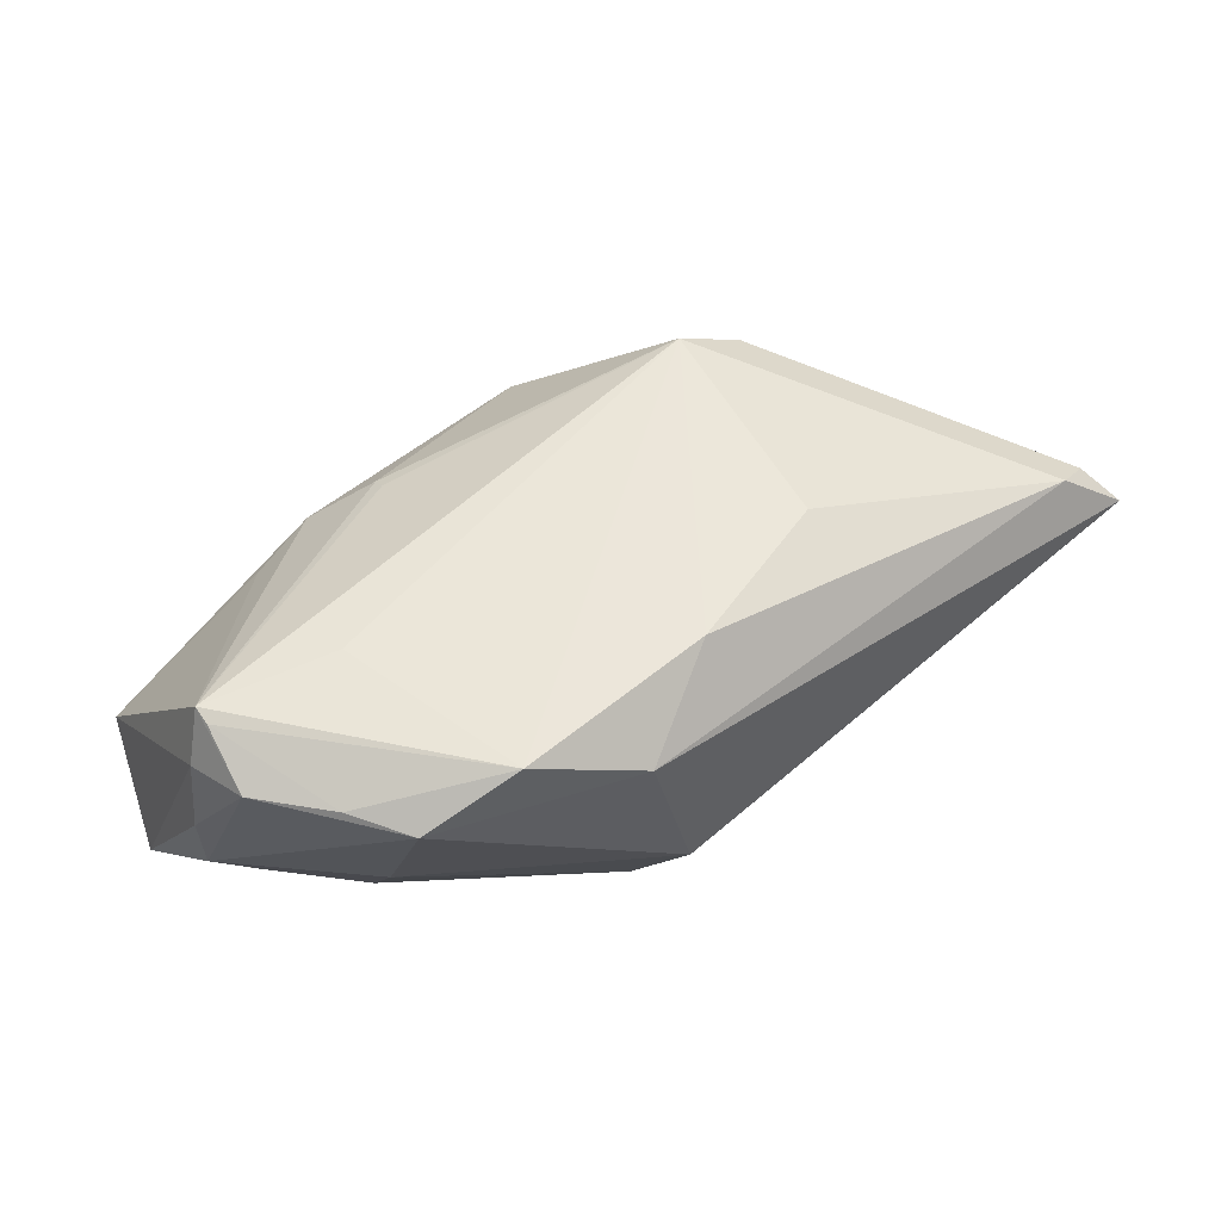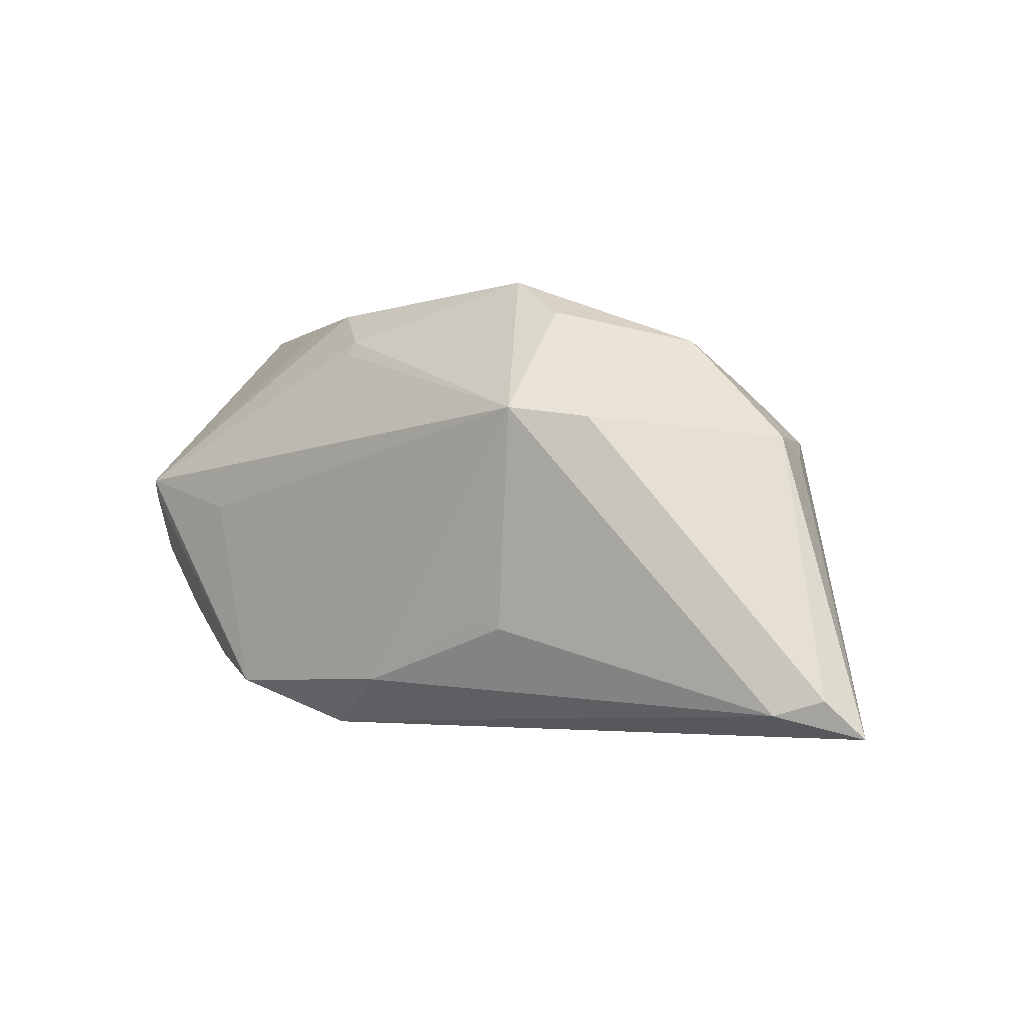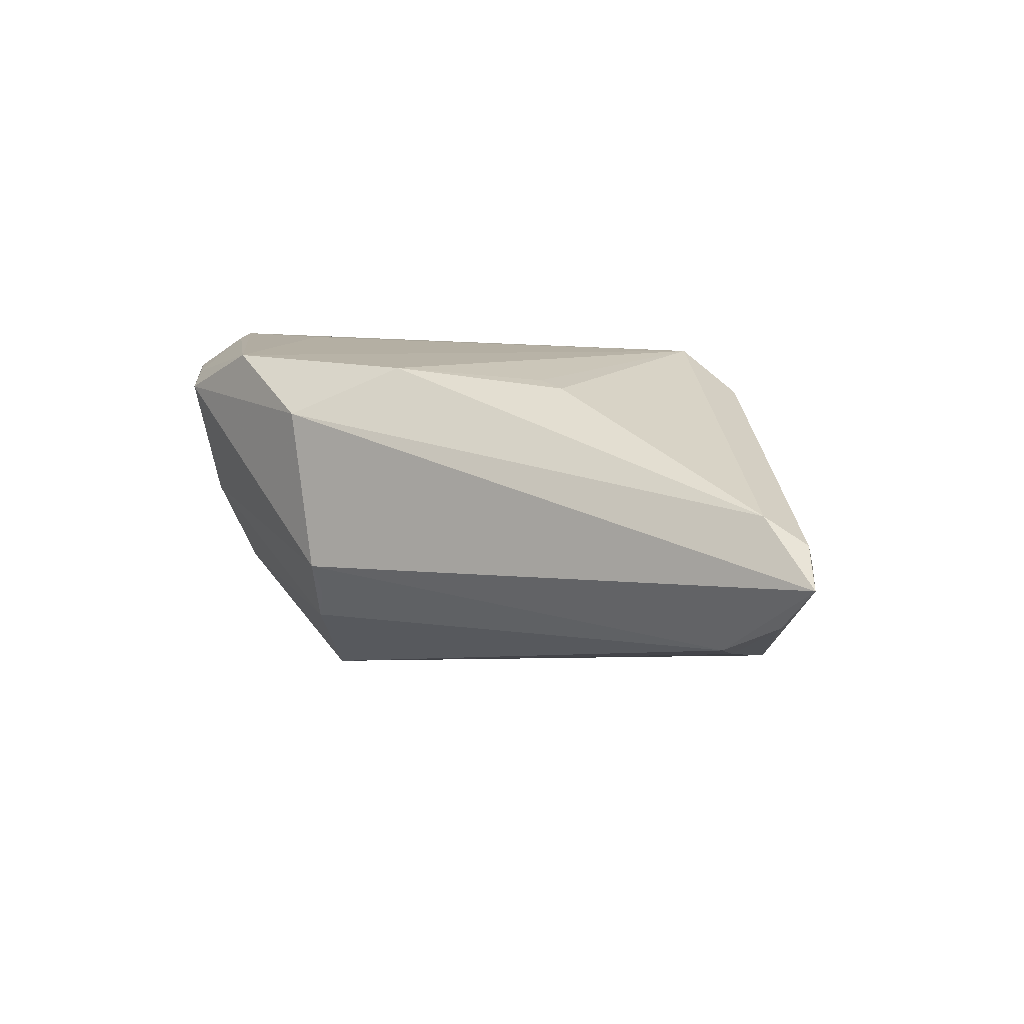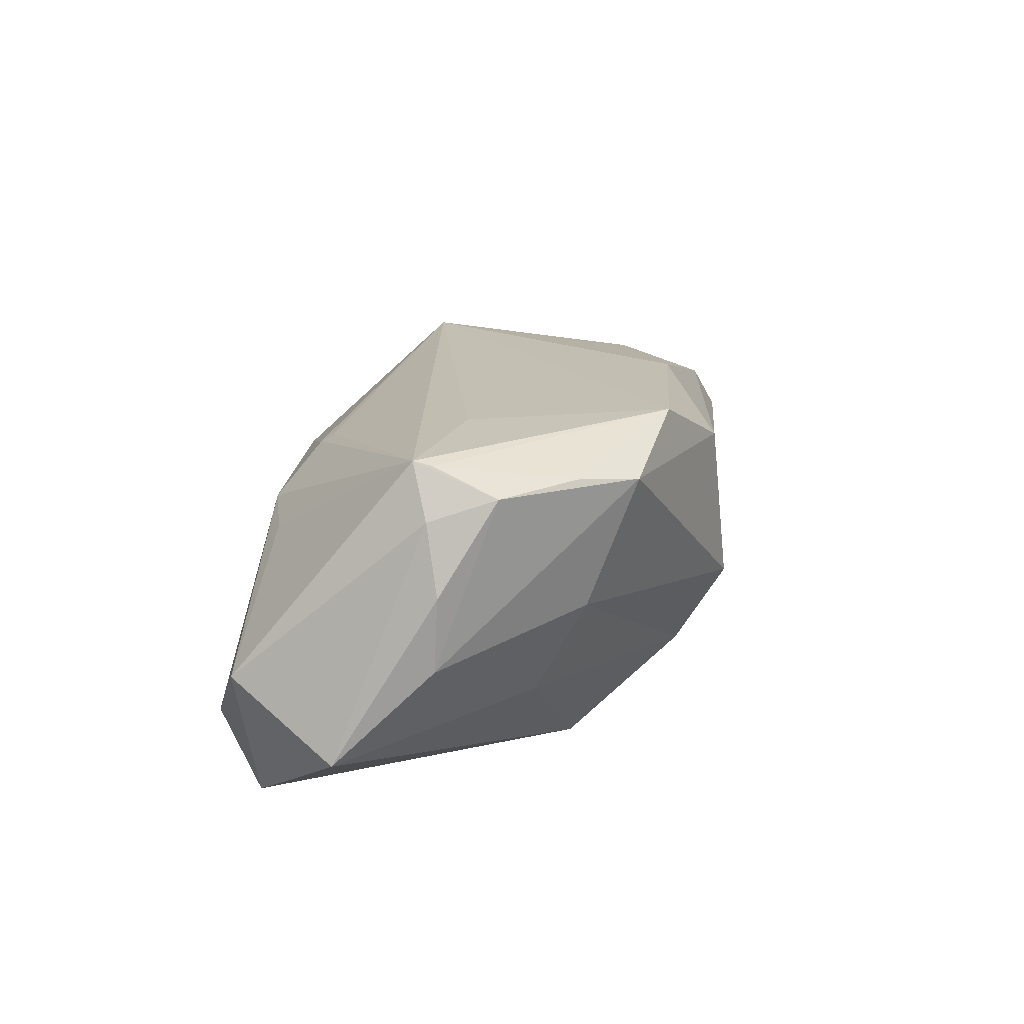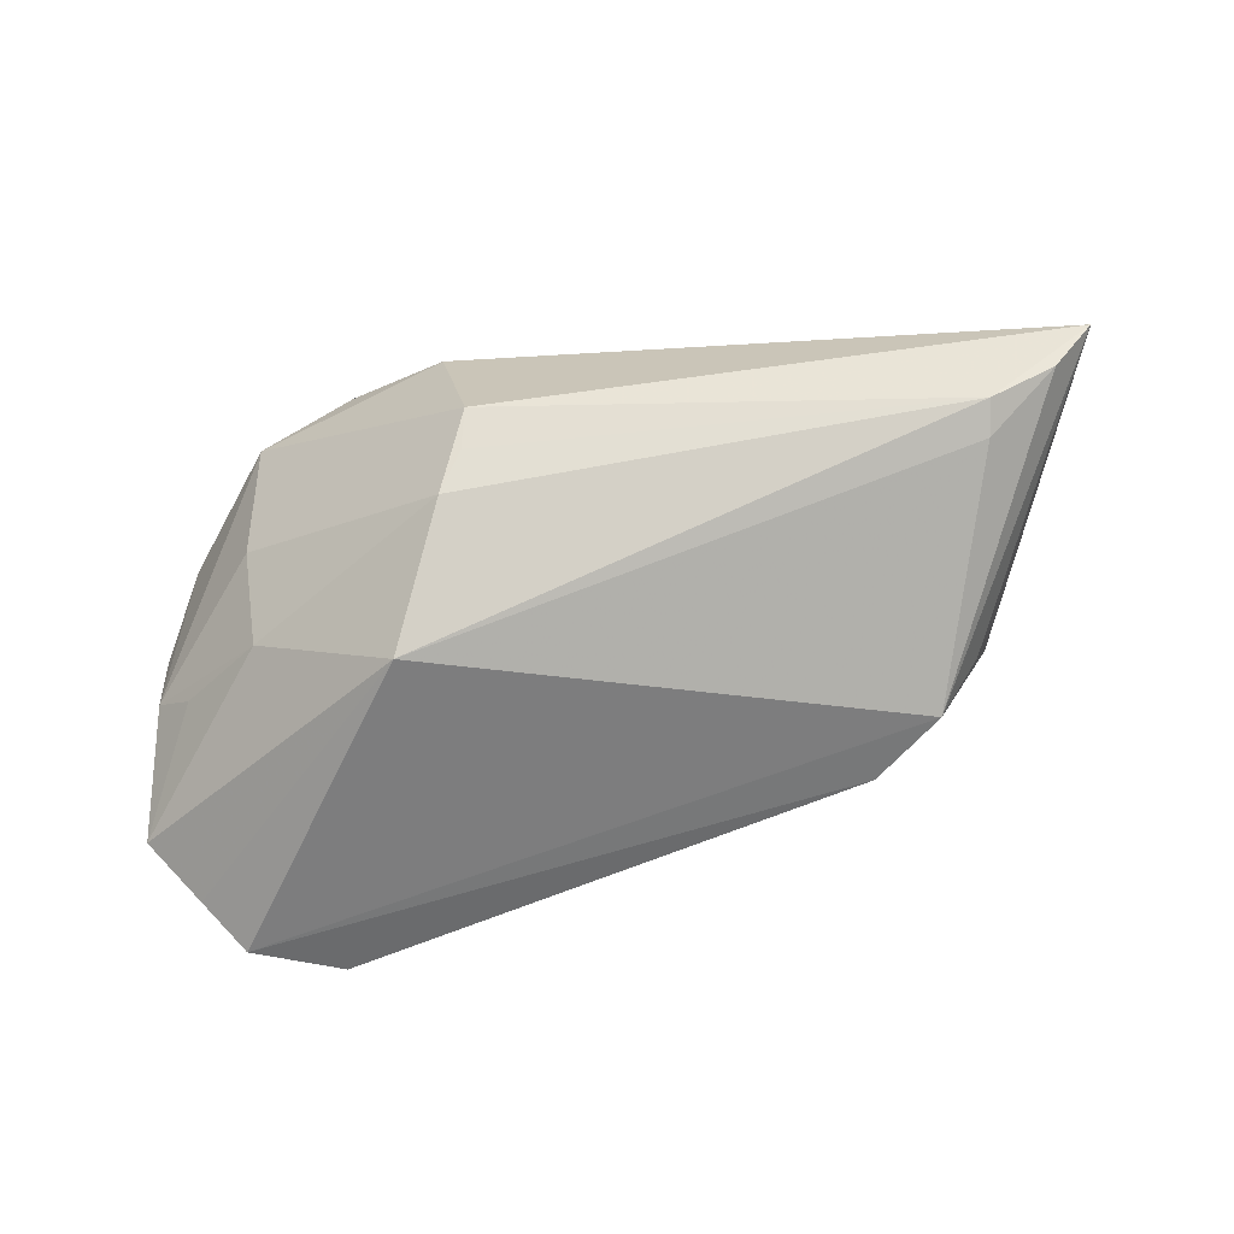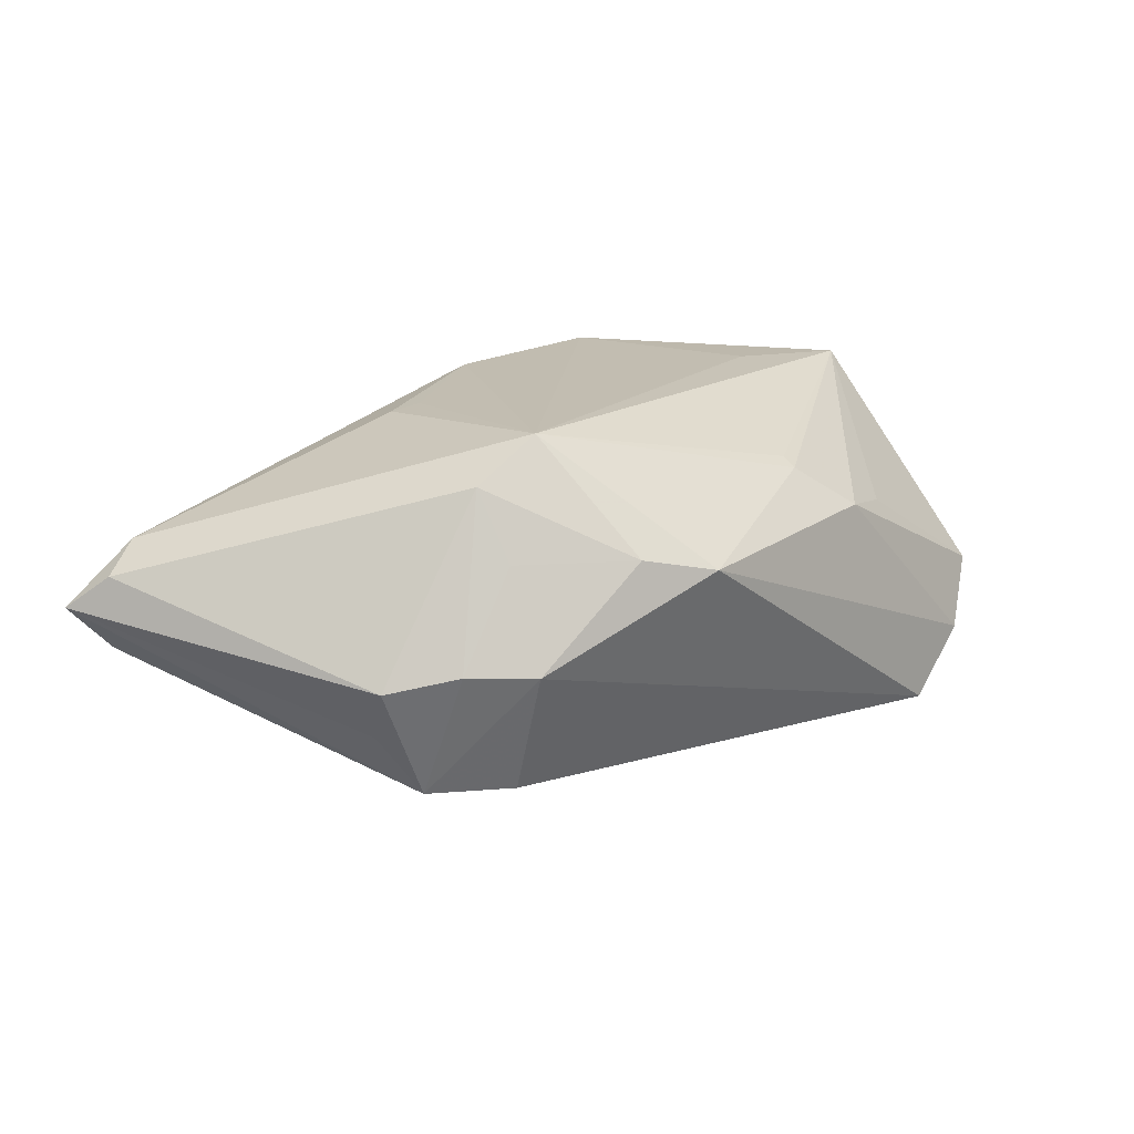
<metadata>
{"format":"obj","ext":"obj","renderer":"f3d","projection":"perspective","resolution":1024,"background":"white","views":[{"elev":54.5,"azim":-37.5,"up":"+Z"},{"elev":0.5,"azim":42.0,"up":"+Y"},{"elev":12.7,"azim":32.7,"up":"+Z"},{"elev":17.1,"azim":-82.3,"up":"+Z"},{"elev":-62.1,"azim":9.5,"up":"+Z"},{"elev":16.6,"azim":131.7,"up":"+Z"}]}
</metadata>
<code>
v -0.01854 0.02736 0.007517
v -0.0318 0.03009 -0.02134
v -0.01717 -0.01131 -0.02403
v 0.001521 -0.0221 0.02207
v 0.02558 0.01273 0.02207
v -0.05024 0.001103 -0.00343
v -0.0299 0.0002501 0.0215
v -0.05279 0.01296 -0.01479
v 0.04076 0.008859 -0.01879
v -0.05064 0.0006055 0.005649
v -0.00665 -0.03083 -0.004062
v -0.01084 -0.02908 0.01583
v 0.05075 -0.0241 -0.008028
v -0.04544 -0.0009811 -0.007411
v -0.03522 -0.008781 -0.01089
v -0.02366 -0.02373 0.02207
v 0.06057 -0.02209 0.00581
v -0.04816 0.0259 -0.006097
v 0.01839 -0.01354 0.02074
v 0.05858 -0.02482 -0.003912
v -0.04 -0.0142 0.01738
v 0.06363 -0.02672 0.001797
v -0.007438 -0.02771 -0.008395
v -0.01125 0.02128 0.01414
v 0.04604 0.006473 -0.01092
v 0.0337 0.0163 0.008778
v -0.04588 0.004089 0.02056
v -0.04594 0.001807 0.02005
v -0.04054 0.02972 -0.01361
v -0.01028 -0.02469 -0.01272
v -0.04877 0.002118 0.01415
v 0.0475 0.009268 -0.004735
v -0.04705 0.01919 -0.01943
v 0.05005 -0.02002 -0.009648
v -0.03618 -0.01506 0.0006356
v 0.02162 0.0255 0.008516
v 0.01316 0.03009 0.006396
v -0.02708 0.02505 0.006072
v 0.05555 -0.02392 0.009063
v -0.04229 0.02444 -0.0232
v 0.03244 0.0159 -0.01867
v 0.04132 0.01608 -0.002721
v -0.03518 -0.02104 0.01639
v -0.04703 -0.005949 0.01668
v -0.01108 0.02308 0.013
v 0.03409 0.01154 0.01715
v 0.0222 -0.01469 0.02011
v 0.03463 0.02172 -0.003226
f 31 18 8
f 8 18 40
f 27 18 31
f 11 13 22
f 45 5 37
f 7 16 5
f 5 27 7
f 7 27 16
f 41 9 40
f 40 2 41
f 37 2 29
f 40 18 29
f 29 2 40
f 20 9 22
f 22 13 20
f 33 8 40
f 3 13 30
f 8 33 3
f 3 33 40
f 40 9 3
f 22 9 25
f 25 32 22
f 9 32 25
f 12 11 22
f 16 43 12
f 12 43 11
f 30 13 23
f 23 11 30
f 13 11 23
f 5 47 39
f 39 46 5
f 39 12 22
f 5 16 4
f 4 39 47
f 16 12 4
f 12 39 4
f 16 27 28
f 24 27 5
f 5 45 24
f 24 45 27
f 27 45 1
f 1 45 37
f 37 29 1
f 1 29 18
f 48 2 37
f 48 41 2
f 9 41 48
f 34 3 9
f 13 3 34
f 9 20 34
f 34 20 13
f 17 39 22
f 46 39 17
f 22 32 17
f 32 46 17
f 19 47 5
f 5 4 19
f 19 4 47
f 44 6 43
f 44 27 31
f 44 28 27
f 43 6 35
f 30 11 35
f 11 43 35
f 18 27 38
f 38 1 18
f 27 1 38
f 42 46 32
f 42 32 9
f 9 48 42
f 5 46 36
f 36 48 37
f 37 5 36
f 10 44 31
f 6 44 10
f 31 8 10
f 8 6 10
f 21 43 16
f 21 44 43
f 16 28 21
f 28 44 21
f 15 35 6
f 8 3 15
f 15 3 30
f 30 35 15
f 26 36 46
f 48 36 26
f 46 42 26
f 26 42 48
f 14 6 8
f 8 15 14
f 14 15 6

</code>
